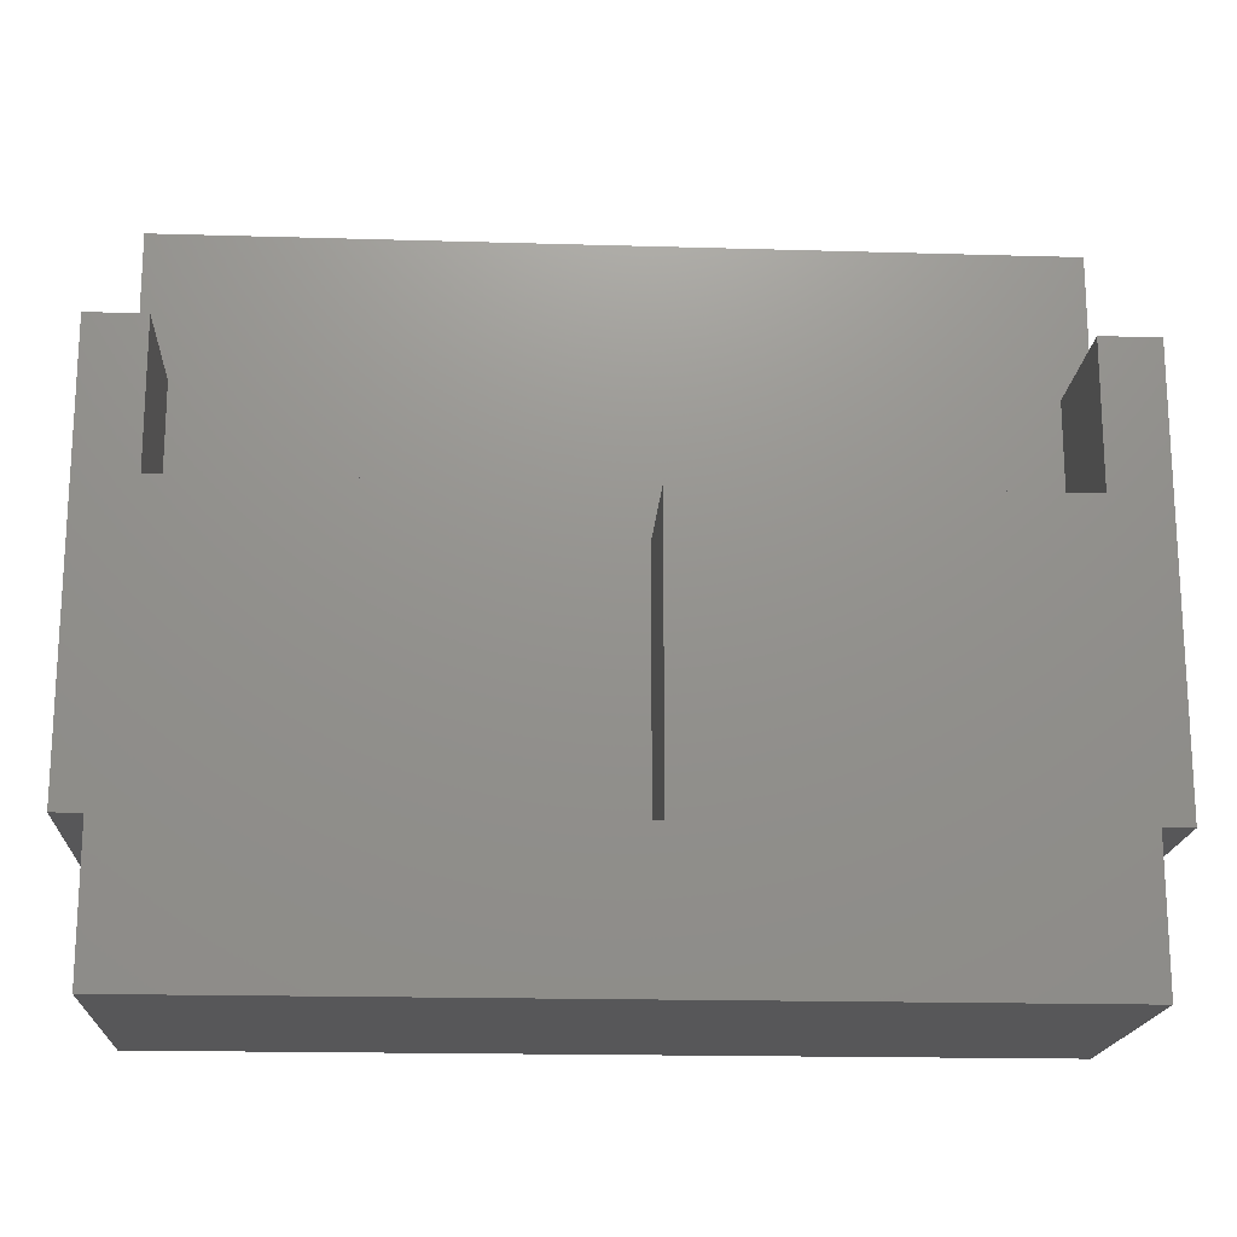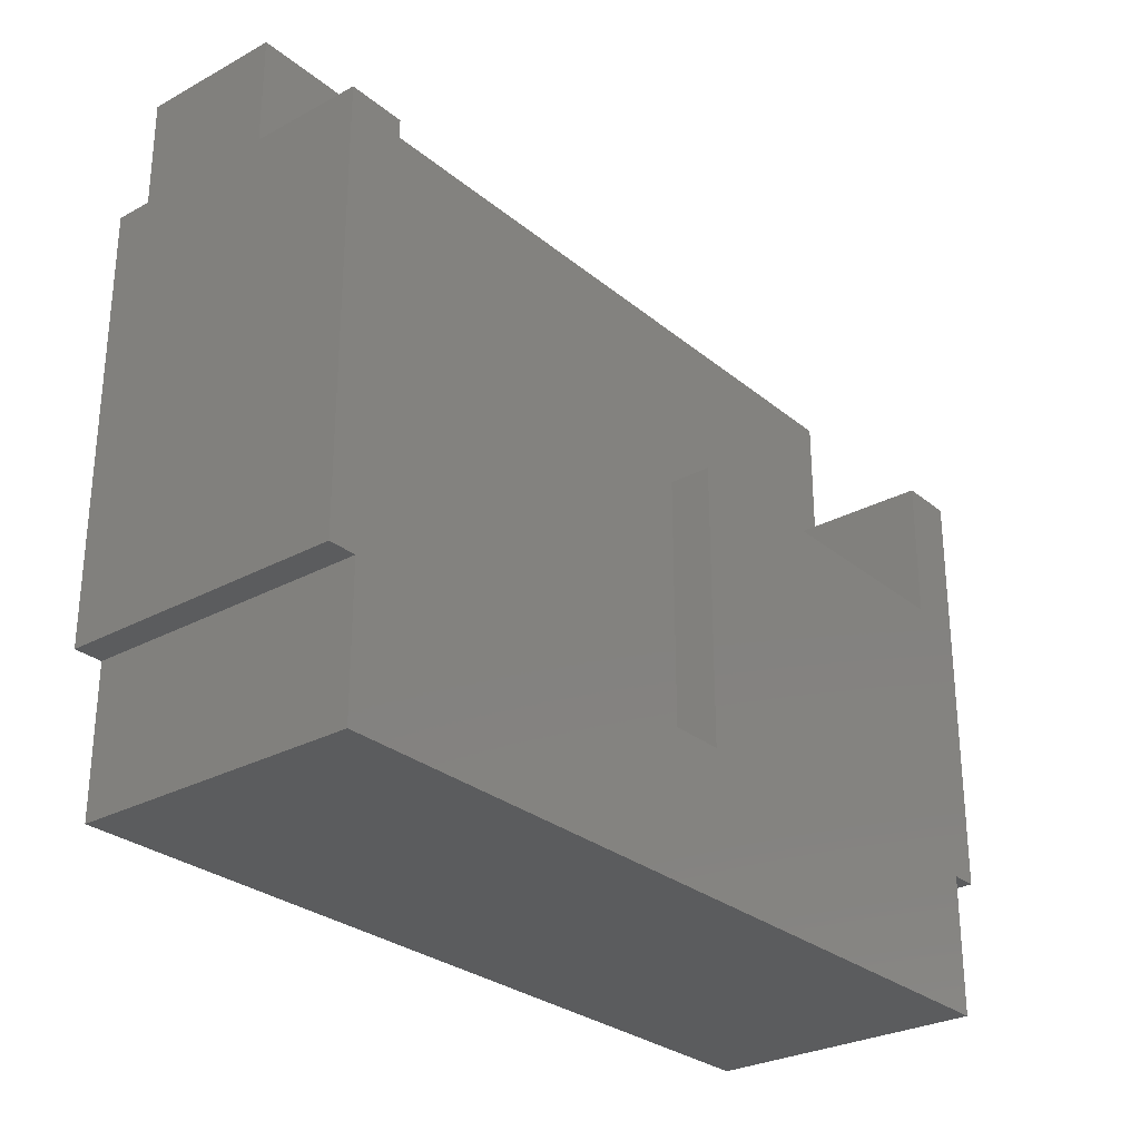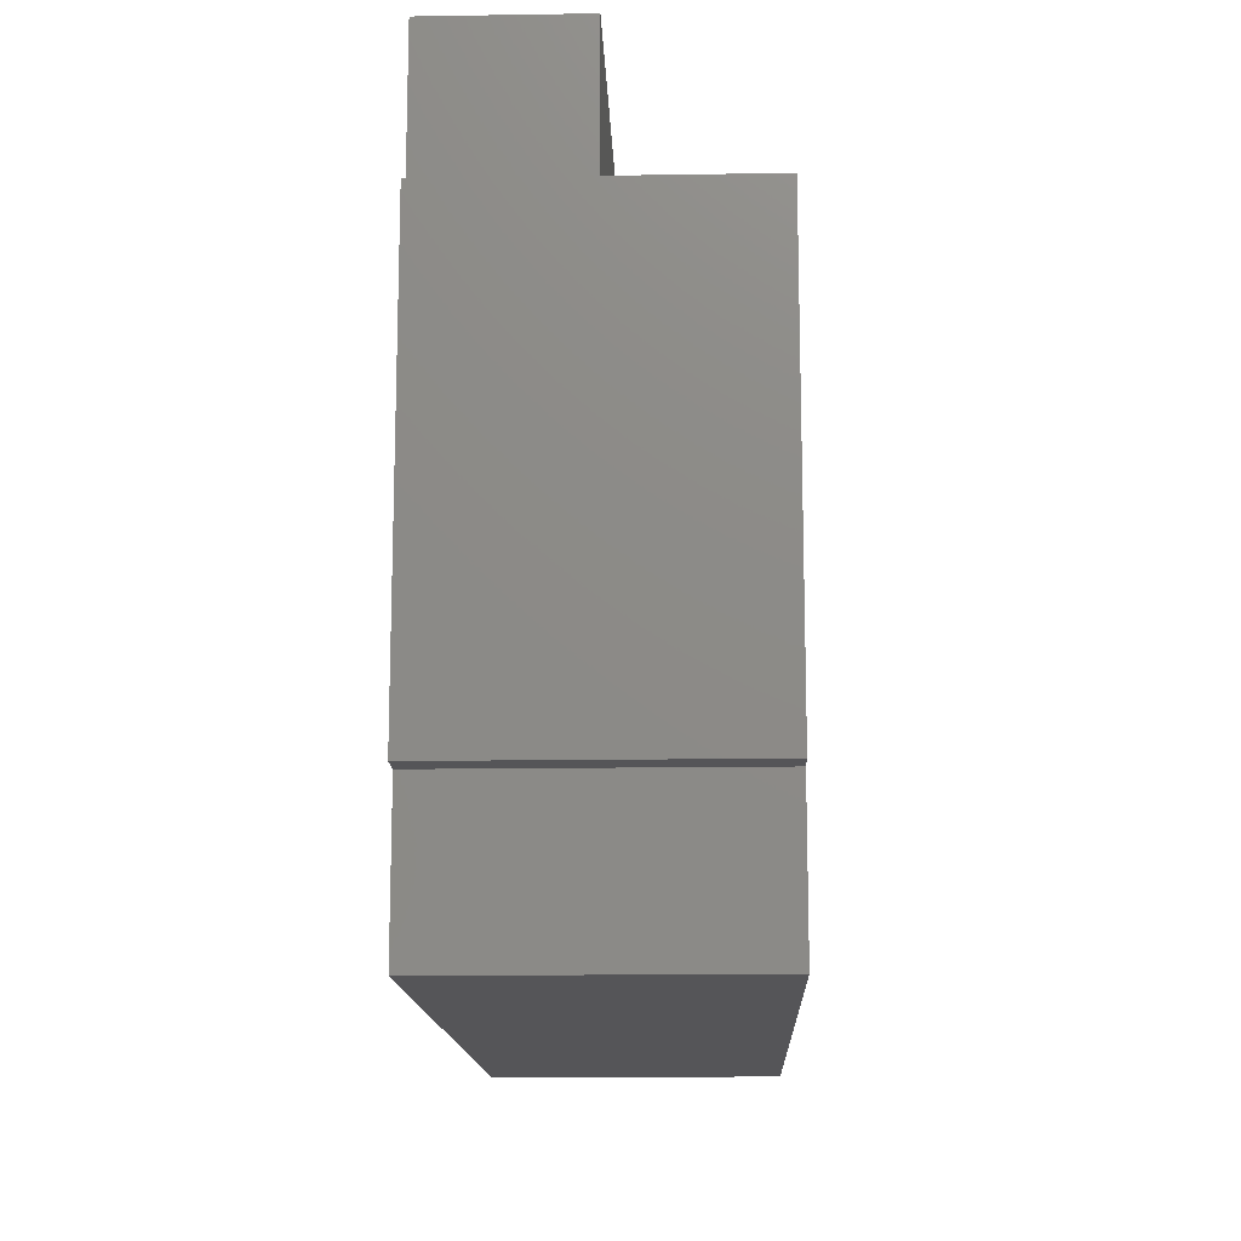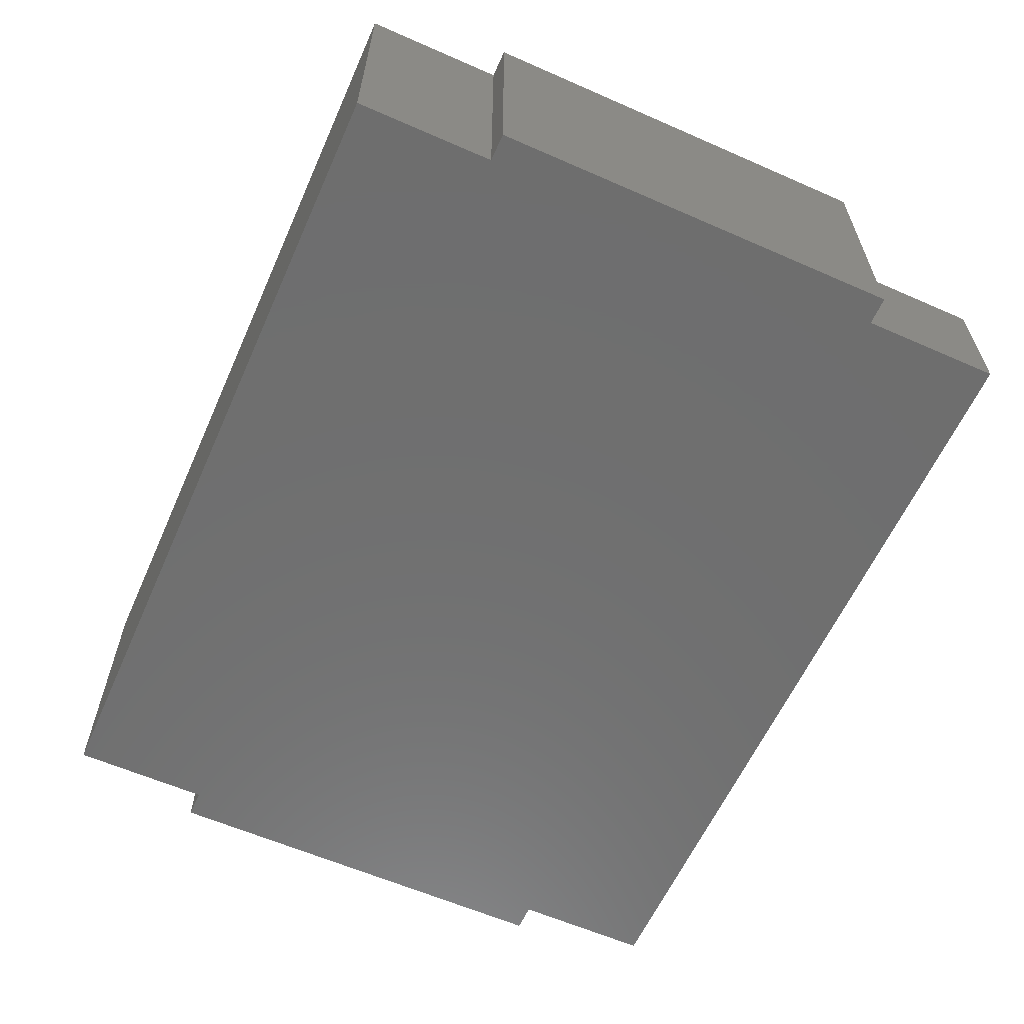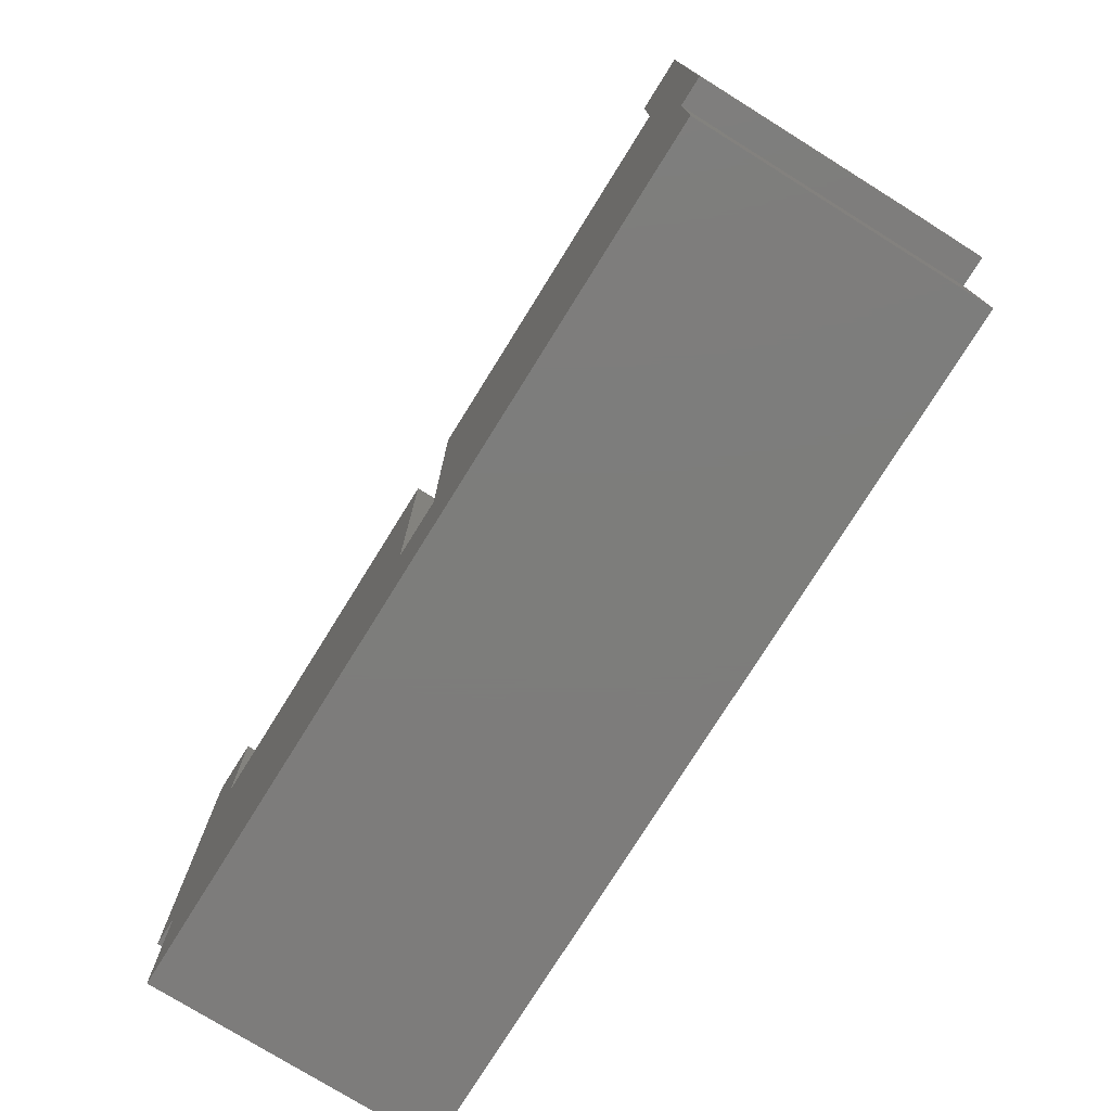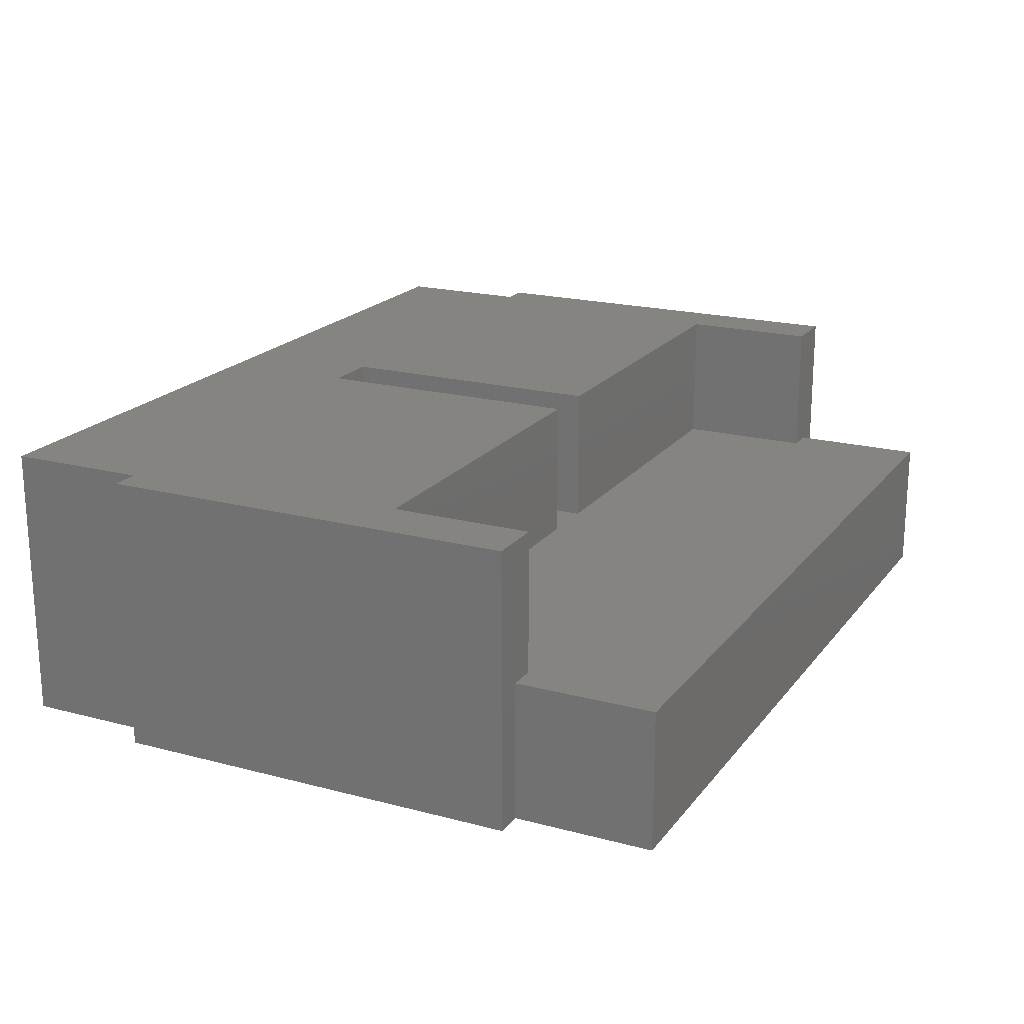
<metadata>
{"format":"stl","ext":"stl","renderer":"f3d","projection":"perspective","resolution":1024,"background":"white","views":[{"elev":-17.9,"azim":176.7,"up":"+Z"},{"elev":-28.3,"azim":129.3,"up":"+Z"},{"elev":-14.3,"azim":92.0,"up":"+Z"},{"elev":-60.8,"azim":-114.1,"up":"+Y"},{"elev":-76.4,"azim":-121.9,"up":"+Z"},{"elev":19.7,"azim":-63.8,"up":"+Y"}]}
</metadata>
<code>
# stl→obj: 40 verts, 76 faces
v 0 0 0
v 0 10 5
v 0 10 0
v 0 0 5
v 0 0 20
v 0 5 25
v 0 5 20
v 0 0 25
v 30 0 5
v 31 10 5
v 31 0 5
v 30 10 5
v -1 0 5
v -1 10 5
v 14 10 5
v 16 5 5
v 16 10 5
v 14 5 5
v 30 10 0
v 30 0 0
v 30 0 25
v 30 5 20
v 30 5 25
v 30 0 20
v 14 10 15
v 1 10 15
v -1 10 20
v 1 10 20
v 31 10 20
v 29 10 15
v 29 10 20
v 16 10 15
v -1 0 20
v 31 0 20
v 14 5 15
v 16 5 15
v 29 5 20
v 29 5 15
v 1 5 20
v 1 5 15
f 1 2 3
f 2 1 4
f 5 6 7
f 6 5 8
f 9 10 11
f 10 9 12
f 13 2 4
f 2 13 14
f 15 16 17
f 16 15 18
f 9 19 12
f 19 9 20
f 21 22 23
f 22 21 24
f 25 15 26
f 26 27 28
f 2 26 15
f 14 26 2
f 26 14 27
f 29 30 31
f 10 30 29
f 12 30 10
f 17 30 12
f 30 17 32
f 19 17 12
f 17 19 15
f 3 15 19
f 15 3 2
f 1 19 20
f 19 1 3
f 1 9 4
f 9 1 20
f 4 5 33
f 5 4 24
f 4 33 13
f 9 24 4
f 24 9 34
f 34 9 11
f 5 21 8
f 21 5 24
f 6 21 23
f 21 6 8
f 16 35 36
f 35 16 18
f 36 37 38
f 37 36 39
f 35 39 36
f 39 35 40
f 37 23 22
f 23 37 6
f 39 6 37
f 6 39 7
f 39 26 28
f 26 39 40
f 26 35 25
f 35 26 40
f 35 15 25
f 15 35 18
f 16 32 17
f 32 16 36
f 32 38 30
f 38 32 36
f 38 31 30
f 31 38 37
f 13 27 14
f 27 13 33
f 28 7 39
f 27 7 28
f 33 7 27
f 7 33 5
f 29 22 34
f 31 22 29
f 22 31 37
f 34 22 24
f 34 10 29
f 10 34 11

</code>
